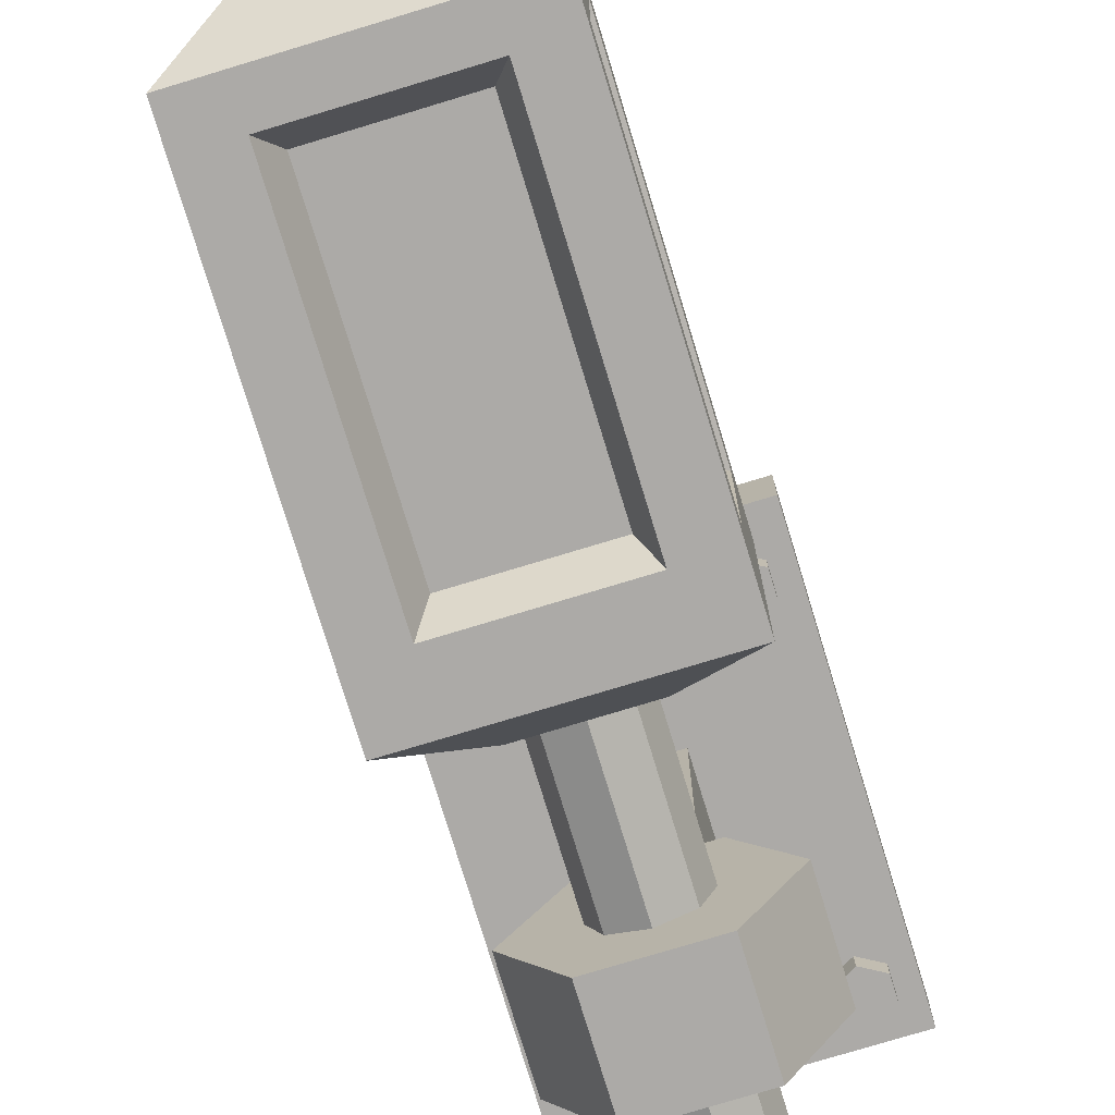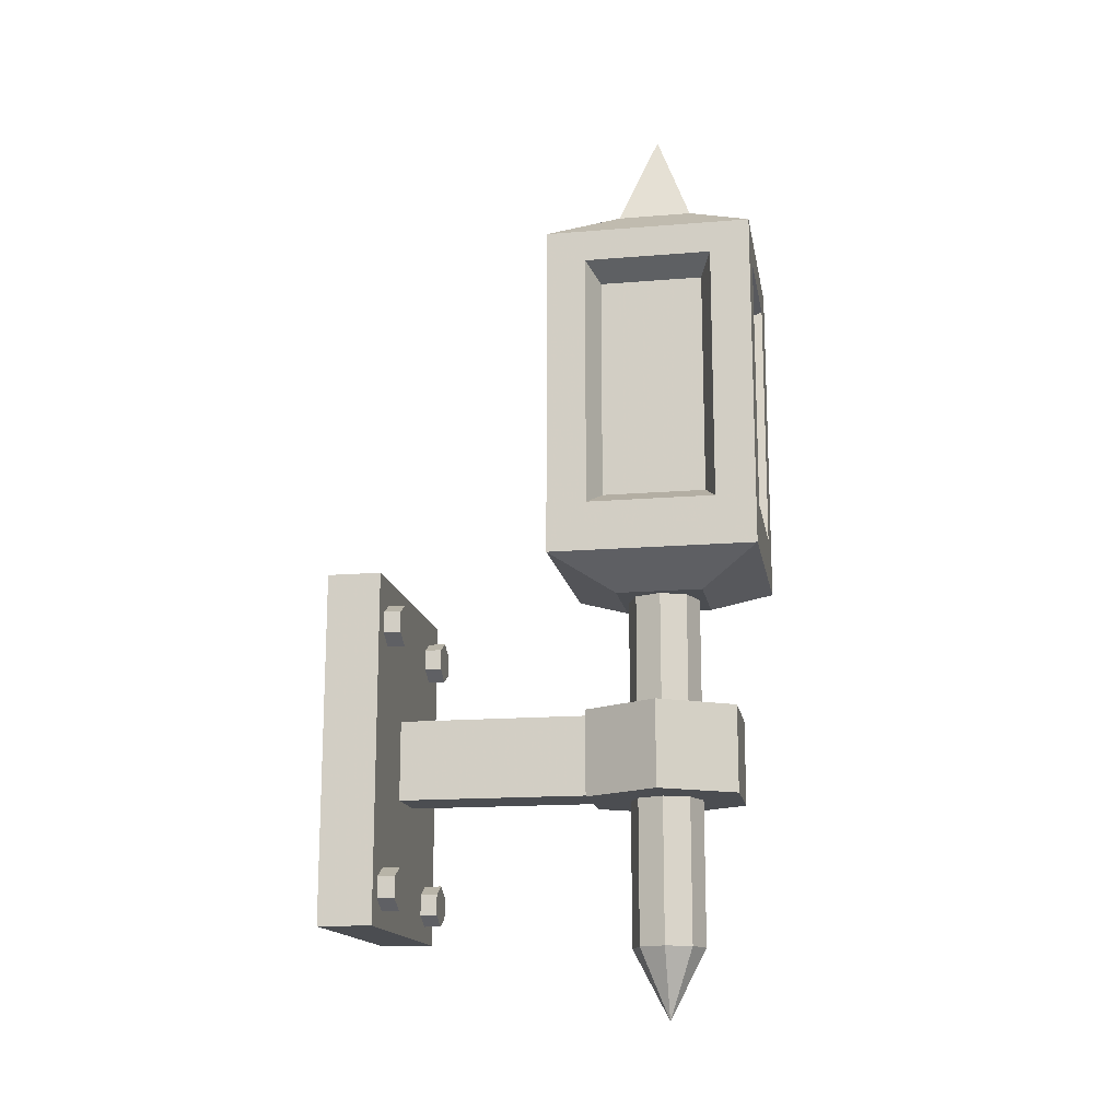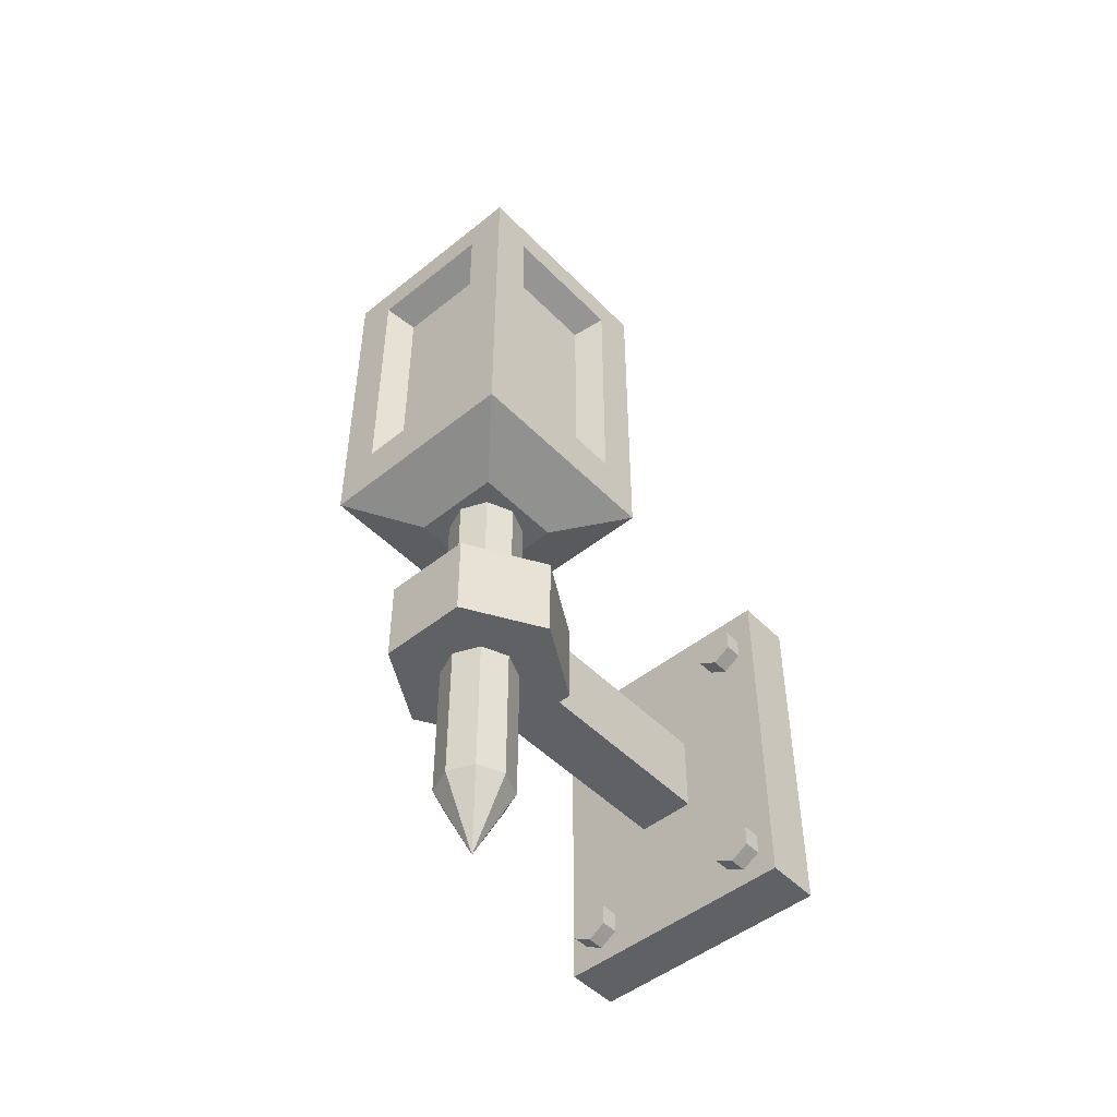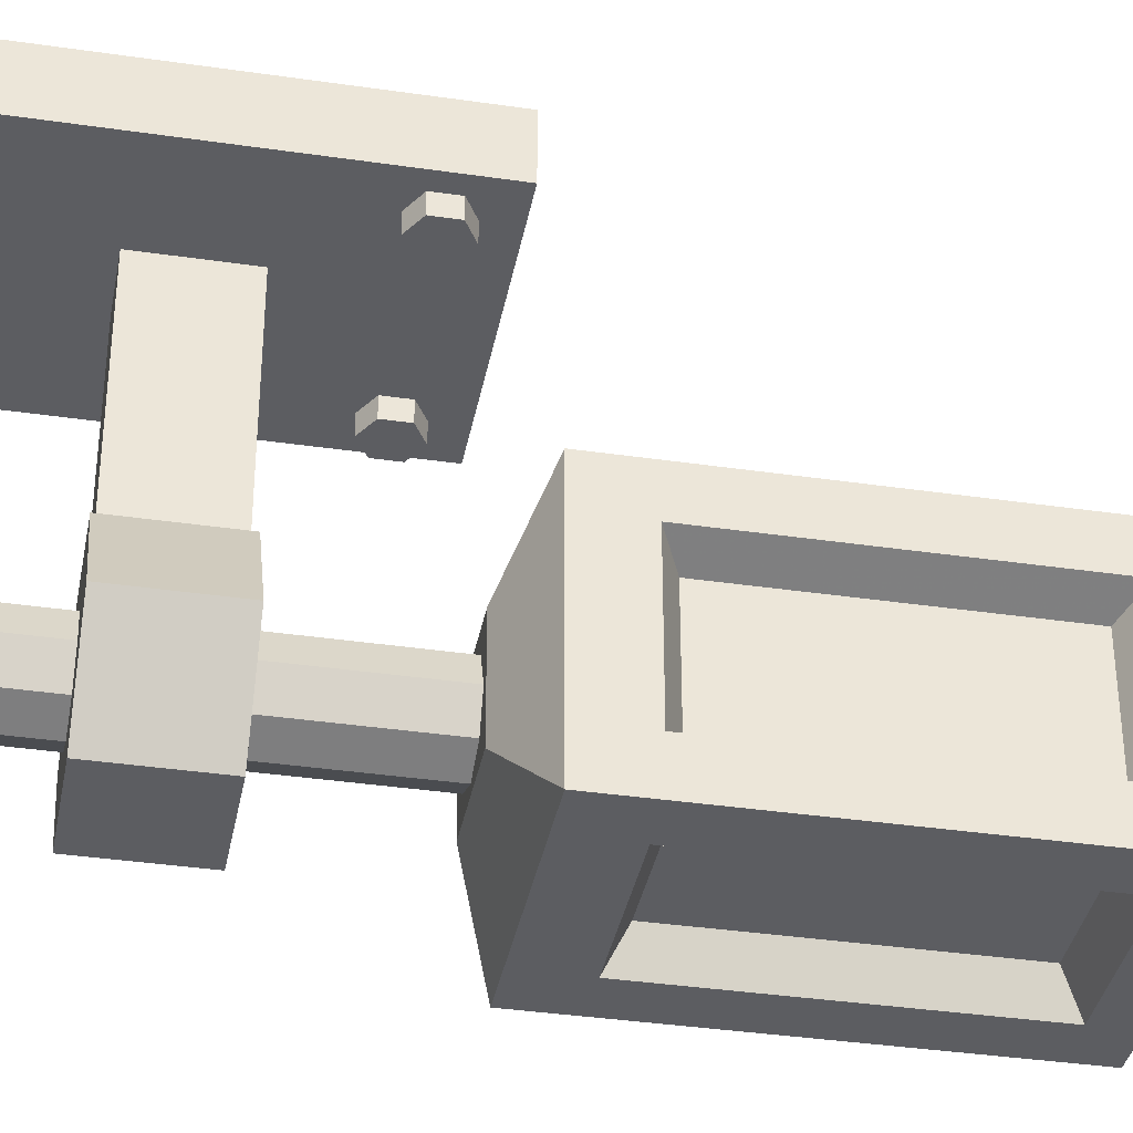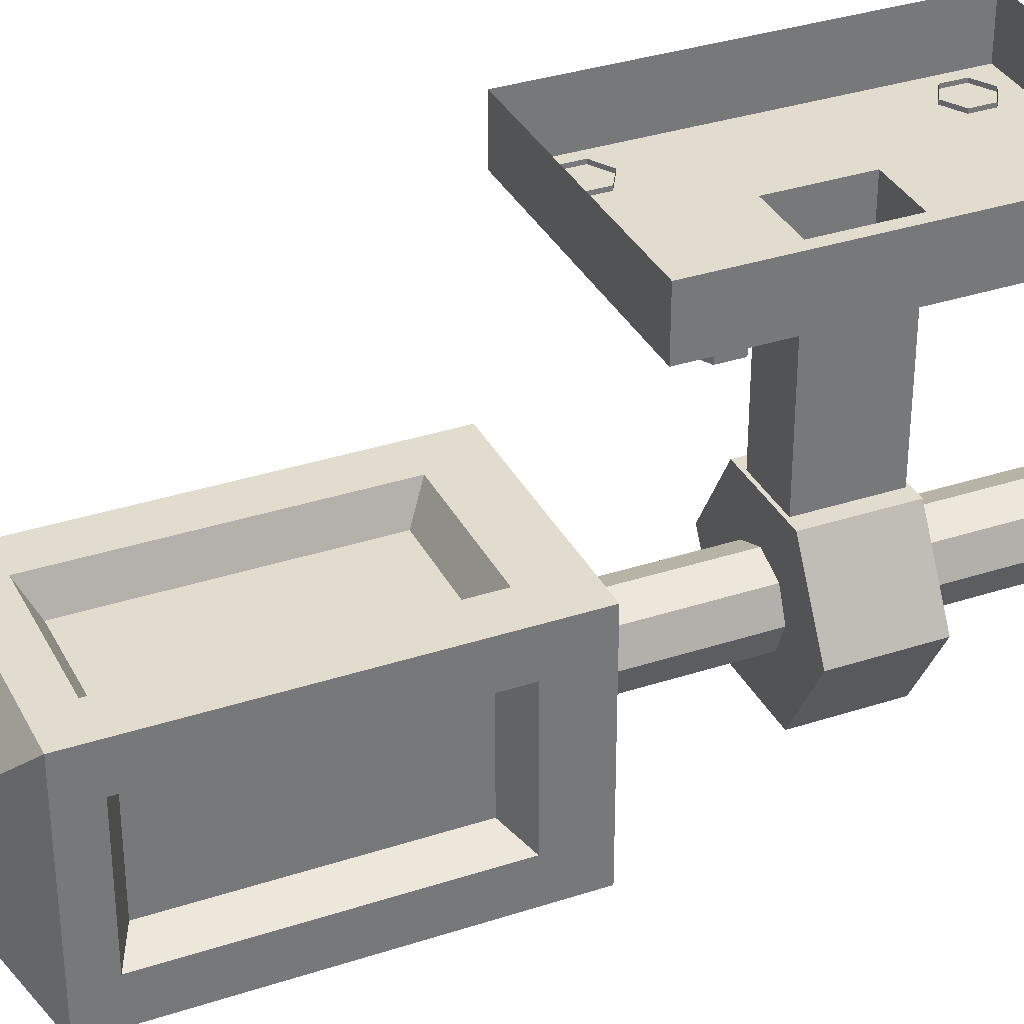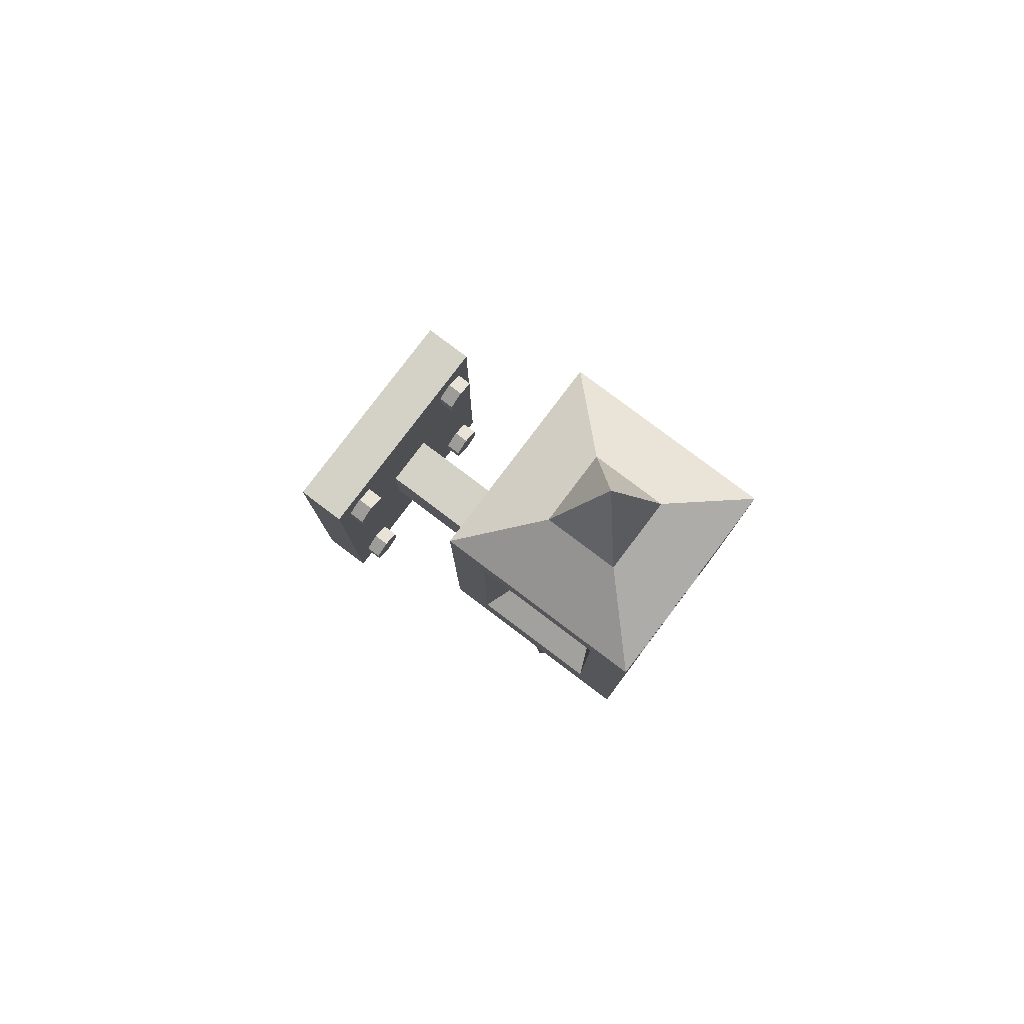
<metadata>
{"format":"obj","ext":"obj","renderer":"f3d","projection":"perspective","resolution":1024,"background":"white","views":[{"elev":-76.1,"azim":-163.1,"up":"+Z"},{"elev":-15.6,"azim":99.9,"up":"+Y"},{"elev":-48.8,"azim":-138.2,"up":"+Y"},{"elev":-36.9,"azim":79.3,"up":"+Z"},{"elev":34.0,"azim":-114.0,"up":"+Z"},{"elev":79.8,"azim":127.0,"up":"+Y"}]}
</metadata>
<code>
o Cube_Lamp
v -0.11 0.3425 0.05094
v -0.11 0.3425 0.2708
v -0.03958 0.3884 0.2005
v -0.03958 0.3884 0.1213
v 0.11 0.3425 0.05094
v 0.03958 0.3884 0.1213
v 0.11 0.3425 0.2708
v 0.03958 0.3884 0.2005
v -0.11 0.03463 0.09312
v -0.11 0.03463 0.2287
v -0.07966 0.05054 0.2158
v -0.07966 0.05054 0.106
v 0.02999 -0.1769 0.2109
v -0.02999 -0.1769 0.2109
v -0.02999 -0.1769 0.4435
v 0.02999 -0.1769 0.4435
v -0.02999 -0.2617 0.2109
v -0.02999 -0.2617 0.4435
v 0.02999 -0.2617 0.2109
v 0.02999 -0.2617 0.4435
v -0.1287 -0.0373 0.4435
v 0.1287 -0.0373 0.4435
v -0.1287 -0.4012 0.4435
v 0.1287 -0.4012 0.4435
v -0.1287 -0.0373 0.5
v 0.1287 -0.0373 0.5
v -0.1287 -0.4012 0.5
v 0.1287 -0.4012 0.5
v -0.11 0.3083 0.09312
v -0.11 0.3083 0.2287
v -0.11 -0.01793 0.05094
v -0.07966 0.2924 0.2158
v -0.07966 0.2924 0.106
v 0.07966 0.05054 0.106
v 0.07966 0.2924 0.106
v 0.07966 0.2924 0.2158
v 0.07966 0.05054 0.2158
v 0.11 0.3083 0.2287
v 0.11 0.3083 0.09312
v 0.11 0.03463 0.09312
v 0.11 0.03463 0.2287
v 0.06777 0.03463 0.05094
v -0.06777 0.03463 0.05094
v -0.05489 0.05054 0.08123
v 0.05489 0.05054 0.08123
v -0.06777 0.3083 0.05094
v -0.05489 0.2924 0.08123
v 0.06777 0.3083 0.05094
v 0.05489 0.2924 0.08123
v 0.05489 0.05054 0.2406
v 0.05489 0.2924 0.2406
v -0.05489 0.2924 0.2406
v -0.05489 0.05054 0.2406
v -0.06777 0.3083 0.2708
v 0.06777 0.3083 0.2708
v 0.06777 0.03463 0.2708
v -0.06777 0.03463 0.2708
v 0.11 -0.01793 0.2708
v -0.11 -0.01793 0.2708
v 0.11 -0.01793 0.05094
v -0.0459 -0.2652 0.2404
v -0.0459 -0.1734 0.2404
v -0.09179 -0.1734 0.1609
v -0.09179 -0.2652 0.1609
v -0.0459 -0.1734 0.0814
v -0.0459 -0.2652 0.0814
v 0.0459 -0.1734 0.0814
v 0.0459 -0.2652 0.0814
v 0.09179 -0.1734 0.1609
v 0.09179 -0.2652 0.1609
v 0.0459 -0.2652 0.2404
v 0.0459 -0.1734 0.2404
v 0.04618 -0.04843 0.2071
v 0.04618 -0.04843 0.1147
v -0.04618 -0.04843 0.1147
v -0.04618 -0.04843 0.2071
v 0 -0.4175 0.1994
v 0 -0.04853 0.1994
v -0.02726 -0.04853 0.1882
v -0.02726 -0.4175 0.1882
v -0.03855 -0.04853 0.1609
v -0.03855 -0.4175 0.1609
v -0.02726 -0.04853 0.1336
v -0.02726 -0.4175 0.1336
v 0 -0.04853 0.1223
v 0 -0.4175 0.1223
v 0.02726 -0.04853 0.1336
v 0.02726 -0.4175 0.1336
v 0.03855 -0.04853 0.1609
v 0.03855 -0.4175 0.1609
v 0.02726 -0.4175 0.1882
v 0.02726 -0.04853 0.1882
v 0 -0.491 0.1609
v -0.09179 -0.3836 0.4473
v -0.09179 -0.3836 0.4253
v -0.07271 -0.3726 0.4253
v -0.07271 -0.3726 0.4473
v -0.09179 -0.1082 0.4473
v -0.09179 -0.1082 0.4253
v -0.07271 -0.09718 0.4253
v -0.07271 -0.09718 0.4473
v 0.09179 -0.06414 0.4473
v 0.09179 -0.06414 0.4253
v 0.07271 -0.07515 0.4253
v 0.07271 -0.07515 0.4473
v 0.09179 -0.3395 0.4473
v 0.09179 -0.3395 0.4253
v 0.07271 -0.3505 0.4253
v 0.07271 -0.3505 0.4473
v -0.1109 -0.09718 0.4473
v -0.1109 -0.09718 0.4253
v 0.07271 -0.09718 0.4253
v 0.07271 -0.09718 0.4473
v -0.07271 -0.07515 0.4253
v -0.07271 -0.07515 0.4473
v -0.1109 -0.07515 0.4473
v -0.1109 -0.07515 0.4253
v 0.09179 -0.1082 0.4253
v 0.09179 -0.1082 0.4473
v -0.09179 -0.06414 0.4253
v -0.09179 -0.06414 0.4473
v 0.1109 -0.09718 0.4253
v 0.1109 -0.09718 0.4473
v 0.1109 -0.07515 0.4473
v 0.1109 -0.07515 0.4253
v -0.1109 -0.3726 0.4473
v -0.1109 -0.3726 0.4253
v 0.07271 -0.3726 0.4253
v 0.07271 -0.3726 0.4473
v -0.07271 -0.3505 0.4253
v -0.07271 -0.3505 0.4473
v -0.1109 -0.3505 0.4473
v -0.1109 -0.3505 0.4253
v 0.09179 -0.3836 0.4253
v 0.09179 -0.3836 0.4473
v -0.09179 -0.3395 0.4253
v -0.09179 -0.3395 0.4473
v 0.1109 -0.3726 0.4253
v 0.1109 -0.3726 0.4473
v 0.1109 -0.3505 0.4473
v 0.1109 -0.3505 0.4253
v 0 0.4986 0.1609
f 1 2 3 4
f 5 1 4 6
f 7 5 6 8
f 2 7 8 3
f 9 10 11 12
f 13 14 15 16
f 14 17 18 15
f 19 13 16 20
f 17 19 20 18
f 16 15 21 22
f 15 18 23 21
f 20 16 22 24
f 18 20 24 23
f 22 21 25 26
f 21 23 27 25
f 24 22 26 28
f 23 24 28 27
f 2 1 29 30
f 1 31 9 29
f 30 32 11 10
f 29 9 12 33
f 30 29 33 32
f 12 11 32 33
f 34 35 36 37
f 38 36 35 39
f 39 35 34 40
f 38 41 37 36
f 42 43 44 45
f 40 34 37 41
f 7 38 39 5
f 46 47 44 43
f 48 42 45 49
f 46 48 49 47
f 45 44 47 49
f 50 51 52 53
f 54 52 51 55
f 55 51 50 56
f 54 57 53 52
f 58 56 57 59
f 56 50 53 57
f 31 59 10 9
f 2 30 10 59
f 1 5 48 46
f 60 31 43 42
f 60 40 41 58
f 7 58 41 38
f 5 39 40 60
f 5 60 42 48
f 1 46 43 31
f 2 59 57 54
f 7 55 56 58
f 2 54 55 7
f 61 62 63 64
f 64 63 65 66
f 66 65 67 68
f 68 67 69 70
f 71 72 62 61
f 70 69 72 71
f 58 73 74 60
f 31 60 74 75
f 59 31 75 76
f 59 76 73 58
f 77 78 79 80
f 80 79 81 82
f 82 81 83 84
f 84 83 85 86
f 86 85 87 88
f 88 87 89 90
f 91 92 78 77
f 90 89 92 91
f 73 76 75 74
f 91 77 93
f 90 91 93
f 88 90 93
f 86 88 93
f 84 86 93
f 82 84 93
f 80 82 93
f 77 80 93
f 94 95 96 97
f 98 99 100 101
f 102 103 104 105
f 106 107 108 109
f 110 111 99 98
f 105 104 112 113
f 101 100 114 115
f 116 117 111 110
f 113 112 118 119
f 115 114 120 121
f 121 120 117 116
f 119 118 122 123
f 124 125 103 102
f 123 122 125 124
f 126 127 95 94
f 109 108 128 129
f 97 96 130 131
f 132 133 127 126
f 129 128 134 135
f 131 130 136 137
f 137 136 133 132
f 135 134 138 139
f 140 141 107 106
f 139 138 141 140
f 4 3 142
f 6 4 142
f 8 6 142
f 3 8 142
f 61 64 66 68 70 71
f 69 67 65 63 62 72
f 127 133 136 130 96 95
f 122 118 112 104 103 125
f 138 134 128 108 107 141
f 111 117 120 114 100 99

</code>
